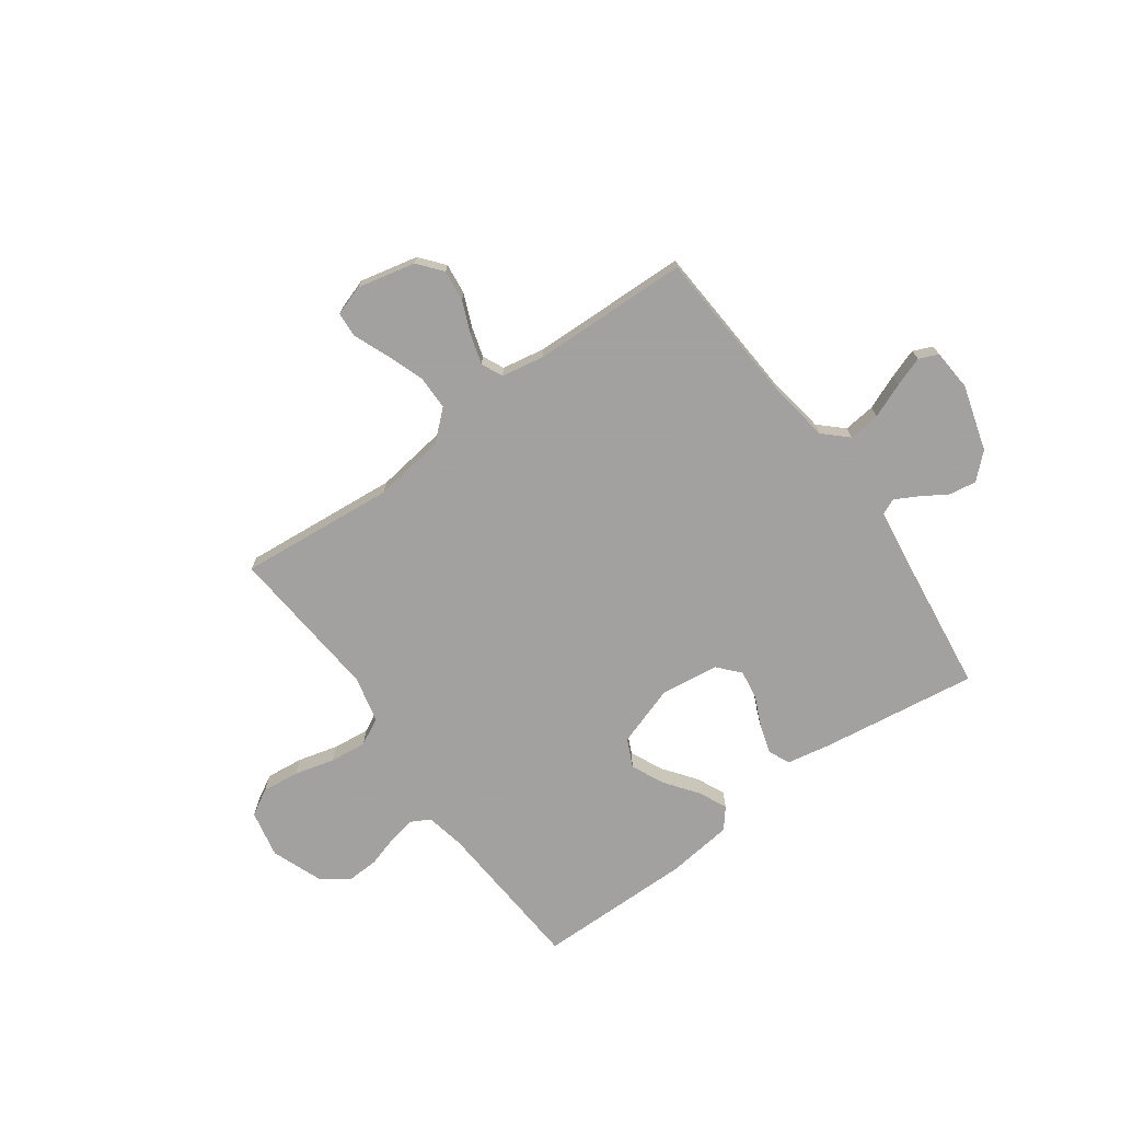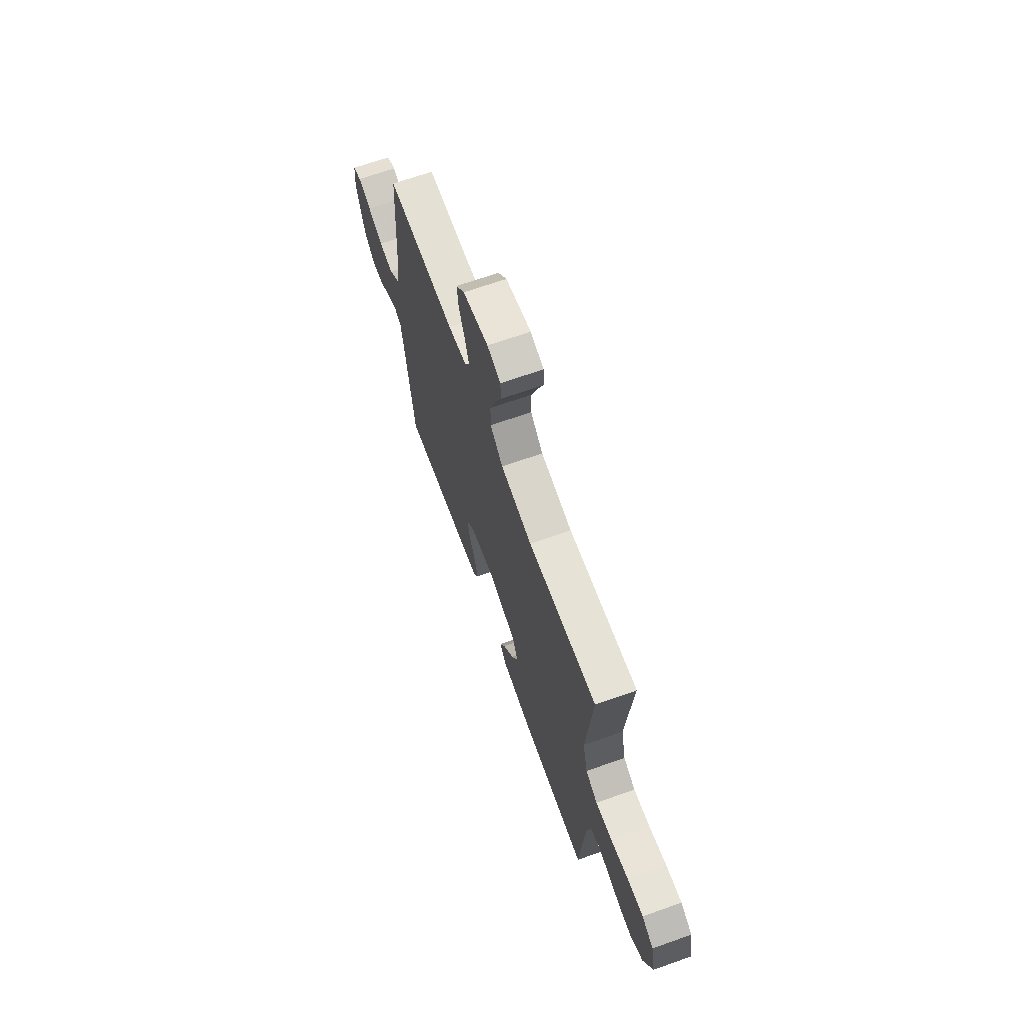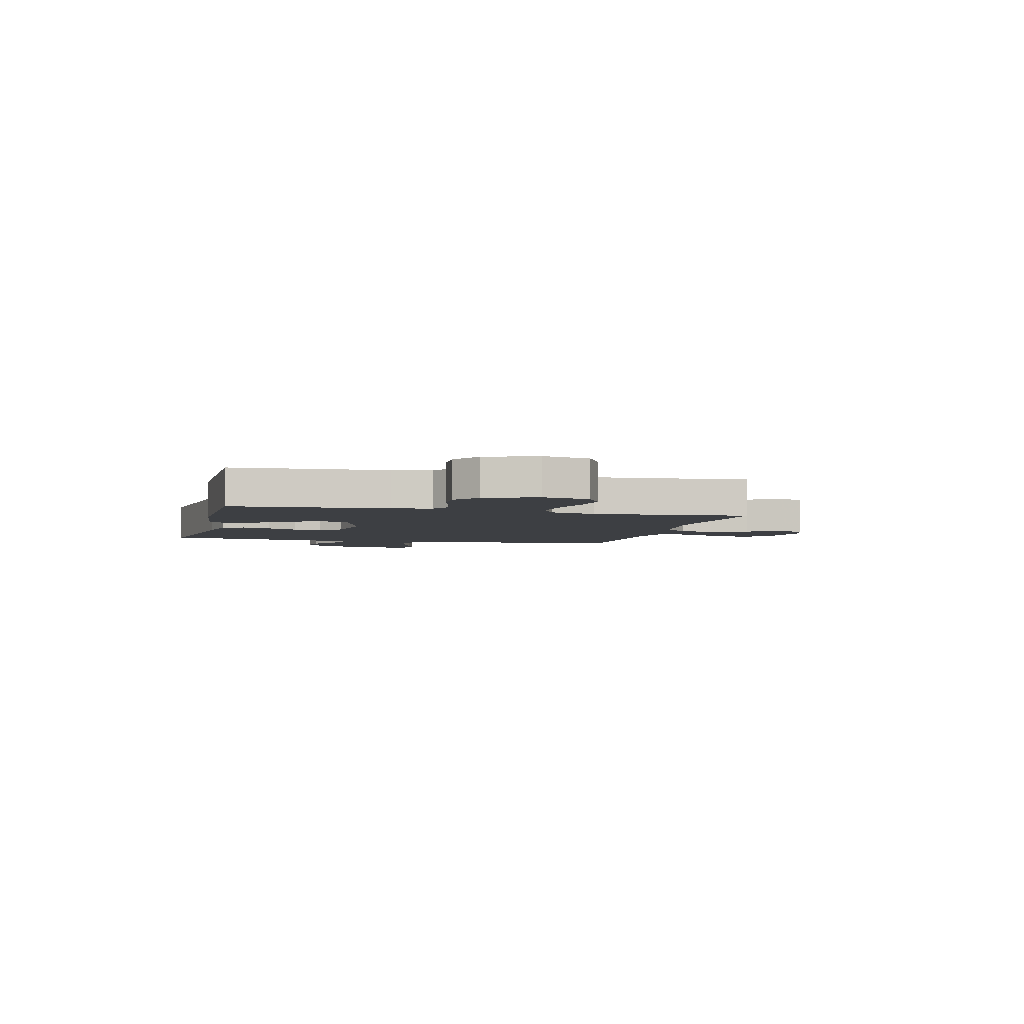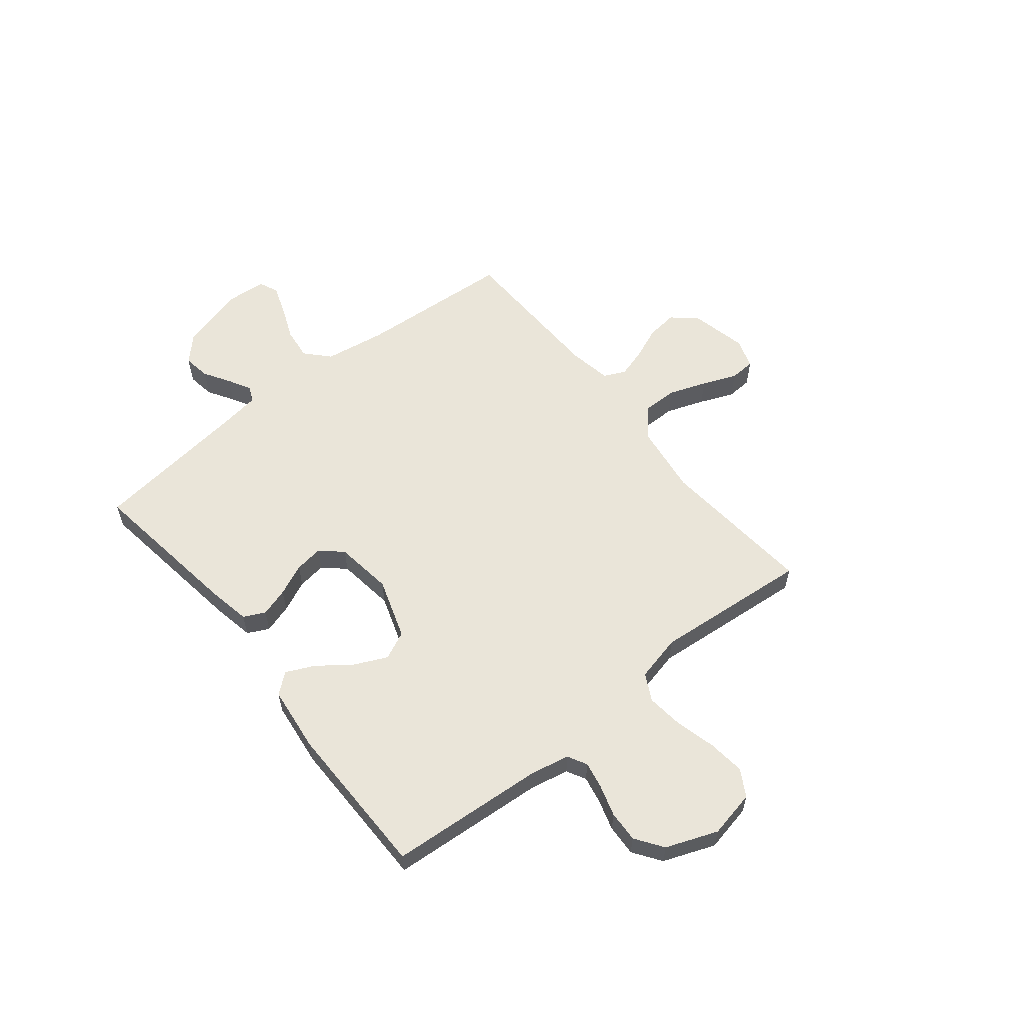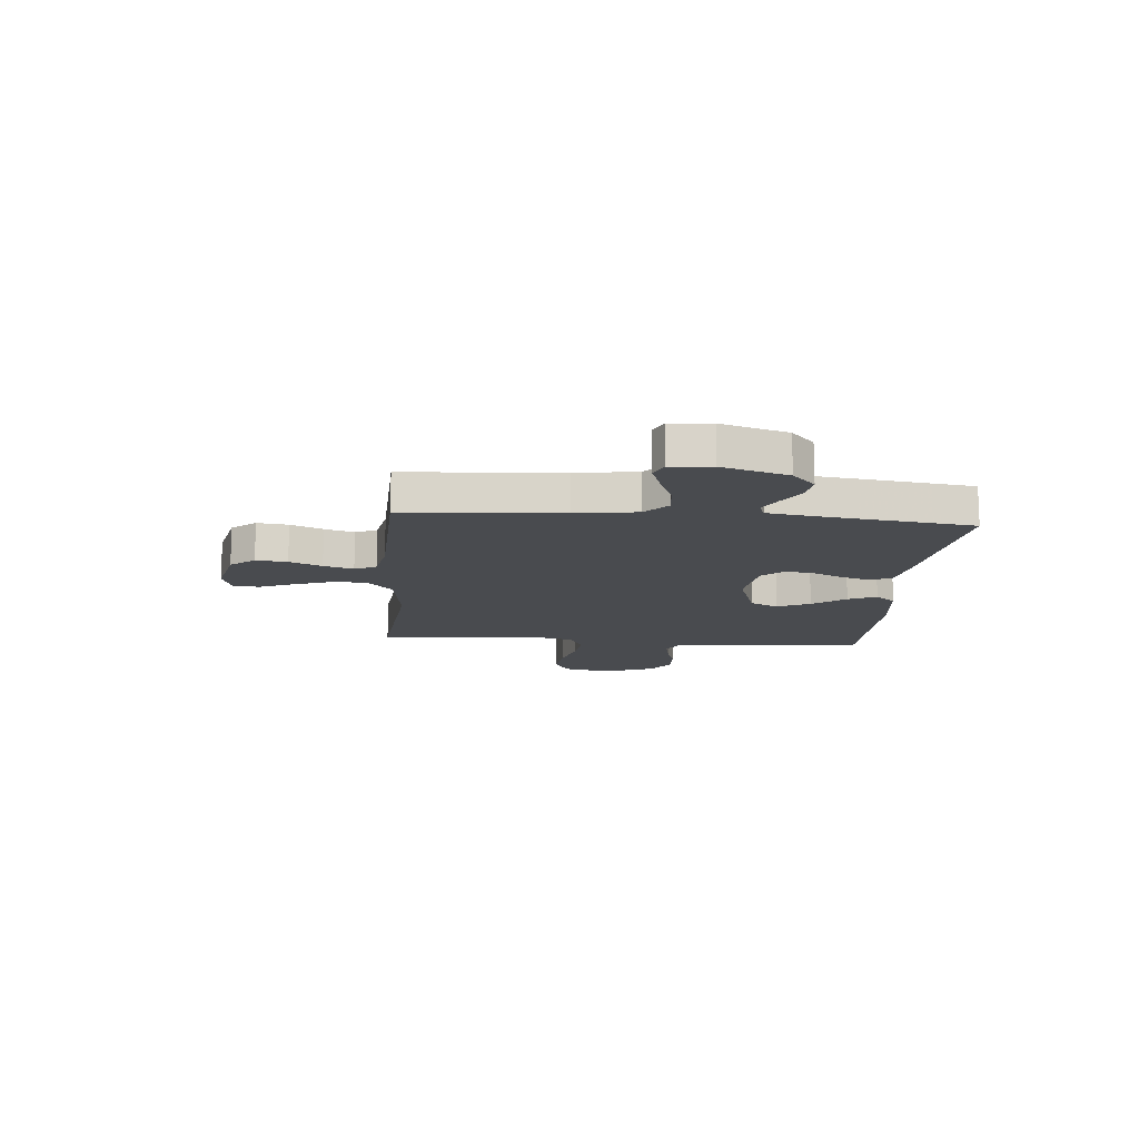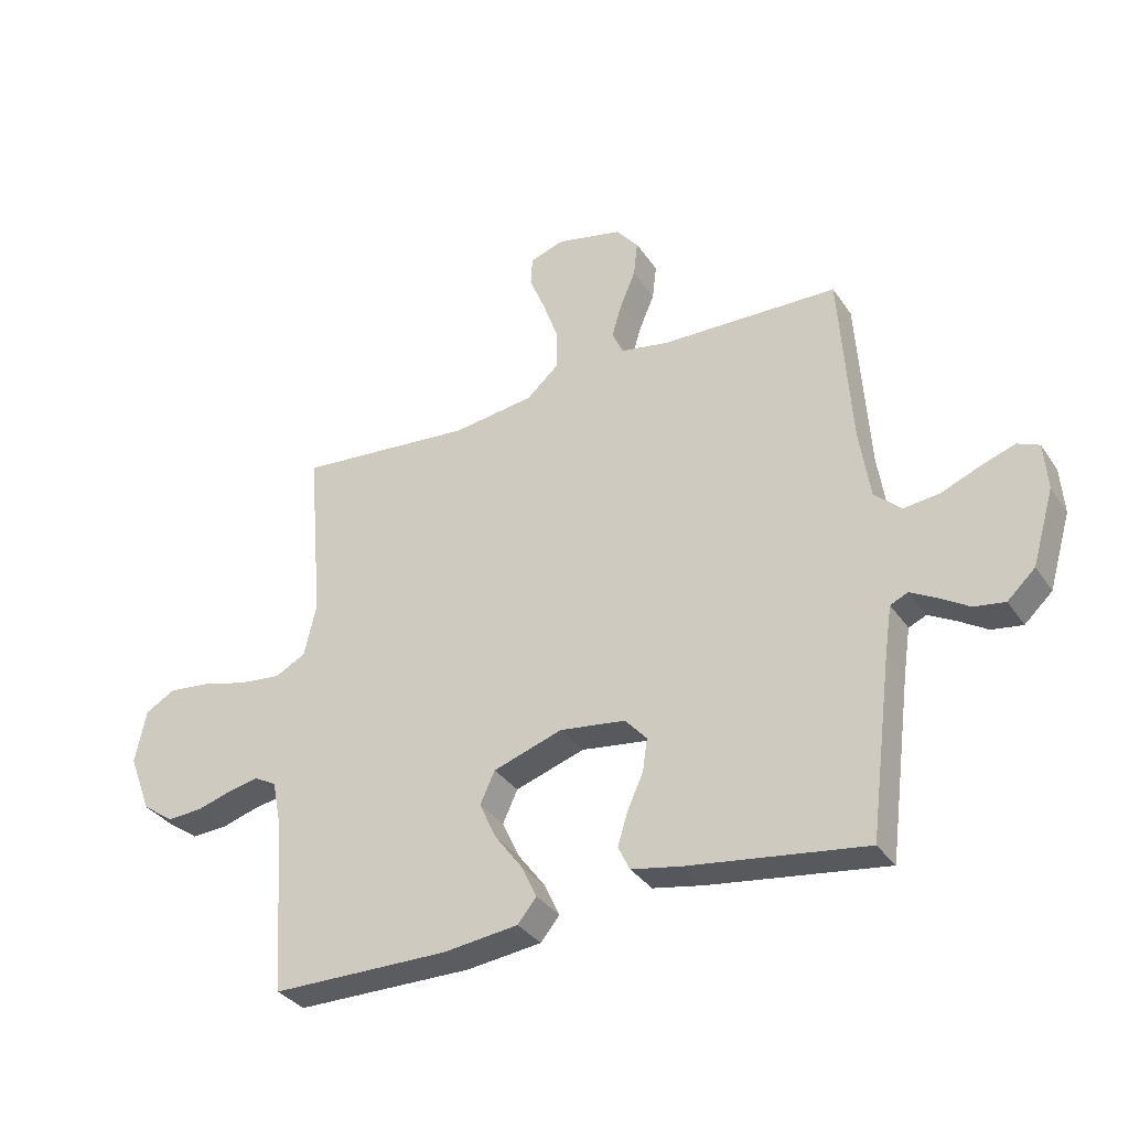
<metadata>
{"format":"obj","ext":"obj","renderer":"f3d","projection":"perspective","resolution":1024,"background":"white","views":[{"elev":-72.3,"azim":35.8,"up":"+Y"},{"elev":67.4,"azim":-109.6,"up":"+Z"},{"elev":-4.1,"azim":-104.2,"up":"+Y"},{"elev":58.1,"azim":-128.7,"up":"+Y"},{"elev":-13.8,"azim":85.0,"up":"+Y"},{"elev":-33.9,"azim":29.1,"up":"+Z"}]}
</metadata>
<code>
v -0.5 0.07 -0.5
v -0.521 0.07 -0.2
v -0.536 0.07 -0.125
v -0.573 0.07 -0.105
v -0.625 0.07 -0.115
v -0.685 0.07 -0.133
v -0.745 0.07 -0.136
v -0.798 0.07 -0.099
v -0.836 0.07 0
v -0.817 0.07 0.091
v -0.766 0.07 0.12
v -0.695 0.07 0.112
v -0.618 0.07 0.092
v -0.547 0.07 0.084
v -0.495 0.07 0.111
v -0.474 0.07 0.2
v -0.5 0.07 0.5
v -0.2 0.07 0.473
v -0.063 0.07 0.492
v -0.008 0.07 0.541
v -0.008 0.07 0.607
v -0.034 0.07 0.68
v -0.061 0.07 0.746
v -0.058 0.07 0.795
v 0 0.07 0.814
v 0.111 0.07 0.789
v 0.149 0.07 0.743
v 0.142 0.07 0.683
v 0.116 0.07 0.621
v 0.099 0.07 0.564
v 0.118 0.07 0.523
v 0.2 0.07 0.508
v 0.5 0.07 0.5
v 0.52 0.07 0.2
v 0.538 0.07 0.083
v 0.583 0.07 0.041
v 0.644 0.07 0.048
v 0.71 0.07 0.075
v 0.767 0.07 0.095
v 0.804 0.07 0.079
v 0.81 0.07 0
v 0.773 0.07 -0.126
v 0.726 0.07 -0.17
v 0.674 0.07 -0.162
v 0.624 0.07 -0.131
v 0.58 0.07 -0.107
v 0.55 0.07 -0.12
v 0.538 0.07 -0.2
v 0.5 0.07 -0.5
v 0.2 0.07 -0.458
v 0.116 0.07 -0.442
v 0.096 0.07 -0.401
v 0.113 0.07 -0.346
v 0.14 0.07 -0.286
v 0.148 0.07 -0.231
v 0.111 0.07 -0.19
v 0 0.07 -0.175
v -0.117 0.07 -0.214
v -0.142 0.07 -0.268
v -0.113 0.07 -0.331
v -0.066 0.07 -0.394
v -0.041 0.07 -0.448
v -0.073 0.07 -0.487
v -0.2 0.07 -0.502
v -0.5 0 -0.5
v -0.521 0 -0.2
v -0.536 0 -0.125
v -0.573 0 -0.105
v -0.625 0 -0.115
v -0.685 0 -0.133
v -0.745 0 -0.136
v -0.798 0 -0.099
v -0.836 0 0
v -0.817 0 0.091
v -0.766 0 0.12
v -0.695 0 0.112
v -0.618 0 0.092
v -0.547 0 0.084
v -0.495 0 0.111
v -0.474 0 0.2
v -0.5 0 0.5
v -0.2 0 0.473
v -0.063 0 0.492
v -0.008 0 0.541
v -0.008 0 0.607
v -0.034 0 0.68
v -0.061 0 0.746
v -0.058 0 0.795
v 0 0 0.814
v 0.111 0 0.789
v 0.149 0 0.743
v 0.142 0 0.683
v 0.116 0 0.621
v 0.099 0 0.564
v 0.118 0 0.523
v 0.2 0 0.508
v 0.5 0 0.5
v 0.52 0 0.2
v 0.538 0 0.083
v 0.583 0 0.041
v 0.644 0 0.048
v 0.71 0 0.075
v 0.767 0 0.095
v 0.804 0 0.079
v 0.81 0 0
v 0.773 0 -0.126
v 0.726 0 -0.17
v 0.674 0 -0.162
v 0.624 0 -0.131
v 0.58 0 -0.107
v 0.55 0 -0.12
v 0.538 0 -0.2
v 0.5 0 -0.5
v 0.2 0 -0.458
v 0.116 0 -0.442
v 0.096 0 -0.401
v 0.113 0 -0.346
v 0.14 0 -0.286
v 0.148 0 -0.231
v 0.111 0 -0.19
v 0 0 -0.175
v -0.117 0 -0.214
v -0.142 0 -0.268
v -0.113 0 -0.331
v -0.066 0 -0.394
v -0.041 0 -0.448
v -0.073 0 -0.487
v -0.2 0 -0.502
f 63 64 1 2
f 60 61 62 63
f 59 60 63 2
f 58 59 2 3
f 57 58 3 4
f 51 52 53 54
f 49 50 51 54
f 48 49 54 55
f 47 48 55 56
f 42 43 44 45
f 42 45 46
f 41 42 46
f 37 38 39 40
f 37 40 41 46
f 32 33 34
f 31 32 34 35
f 26 27 28 29
f 26 29 30
f 25 26 30
f 22 23 24 25
f 21 22 25 30
f 20 21 30 31
f 16 17 18
f 15 16 18 19
f 10 11 12 13
f 10 13 14
f 9 10 14
f 8 9 14
f 5 6 7 8
f 4 5 8 14
f 57 4 14 15
f 36 37 46 47
f 35 36 47 56
f 19 20 31 35
f 35 56 57
f 15 19 35 57
f 66 65 128 127
f 127 126 125 124
f 66 127 124 123
f 67 66 123 122
f 68 67 122 121
f 118 117 116 115
f 118 115 114 113
f 119 118 113 112
f 120 119 112 111
f 109 108 107 106
f 110 109 106
f 110 106 105
f 104 103 102 101
f 110 105 104 101
f 98 97 96
f 99 98 96 95
f 93 92 91 90
f 94 93 90
f 94 90 89
f 89 88 87 86
f 94 89 86 85
f 95 94 85 84
f 82 81 80
f 83 82 80 79
f 77 76 75 74
f 78 77 74
f 78 74 73
f 78 73 72
f 72 71 70 69
f 78 72 69 68
f 79 78 68 121
f 111 110 101 100
f 120 111 100 99
f 99 95 84 83
f 121 120 99
f 121 99 83 79
f 1 65 66 2
f 2 66 67 3
f 3 67 68 4
f 4 68 69 5
f 5 69 70 6
f 6 70 71 7
f 7 71 72 8
f 8 72 73 9
f 9 73 74 10
f 10 74 75 11
f 11 75 76 12
f 12 76 77 13
f 13 77 78 14
f 14 78 79 15
f 15 79 80 16
f 16 80 81 17
f 17 81 82 18
f 18 82 83 19
f 19 83 84 20
f 20 84 85 21
f 21 85 86 22
f 22 86 87 23
f 23 87 88 24
f 24 88 89 25
f 25 89 90 26
f 26 90 91 27
f 27 91 92 28
f 28 92 93 29
f 29 93 94 30
f 30 94 95 31
f 31 95 96 32
f 32 96 97 33
f 33 97 98 34
f 34 98 99 35
f 35 99 100 36
f 36 100 101 37
f 37 101 102 38
f 38 102 103 39
f 39 103 104 40
f 40 104 105 41
f 41 105 106 42
f 42 106 107 43
f 43 107 108 44
f 44 108 109 45
f 45 109 110 46
f 46 110 111 47
f 47 111 112 48
f 48 112 113 49
f 49 113 114 50
f 50 114 115 51
f 51 115 116 52
f 52 116 117 53
f 53 117 118 54
f 54 118 119 55
f 55 119 120 56
f 56 120 121 57
f 57 121 122 58
f 58 122 123 59
f 59 123 124 60
f 60 124 125 61
f 61 125 126 62
f 62 126 127 63
f 63 127 128 64
f 64 128 65 1

</code>
